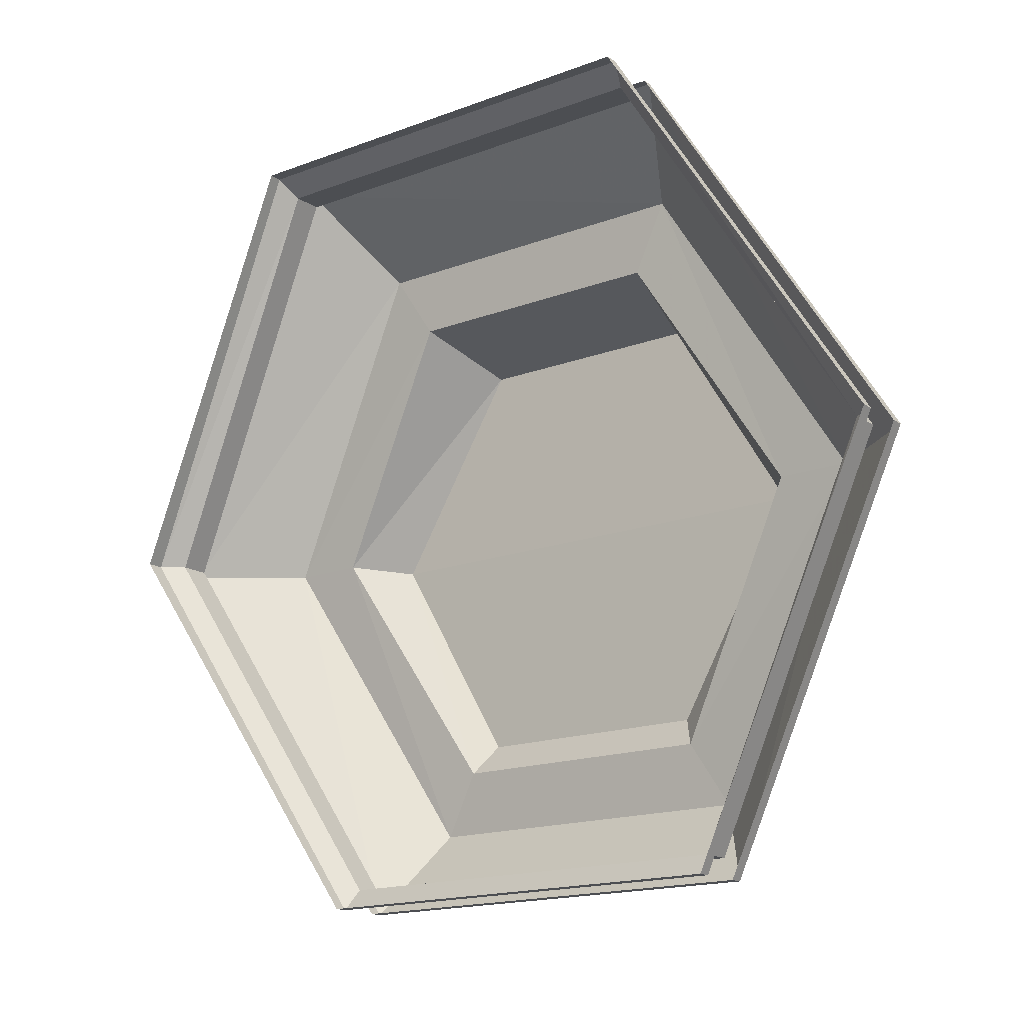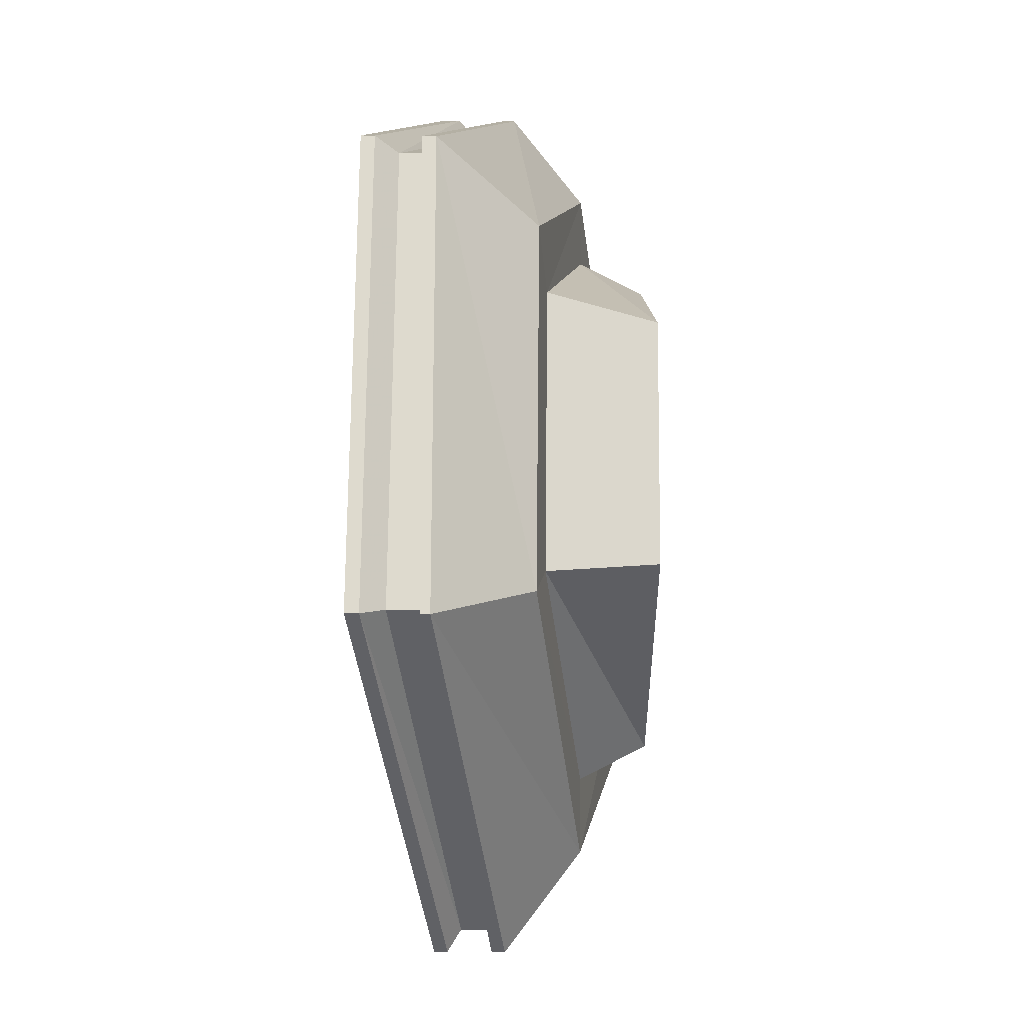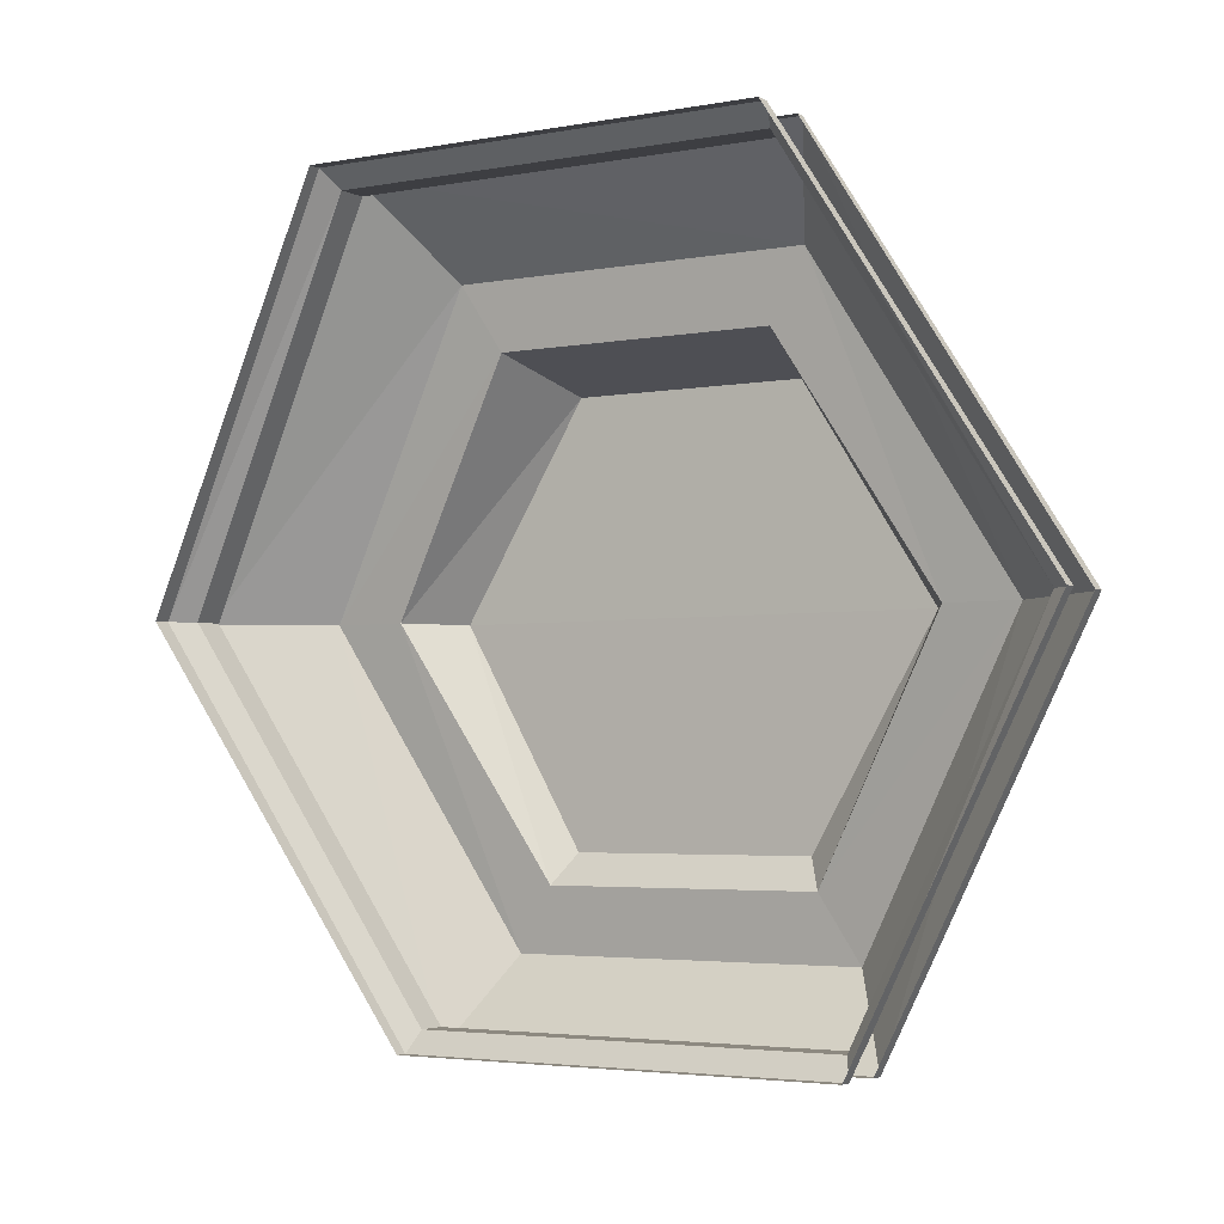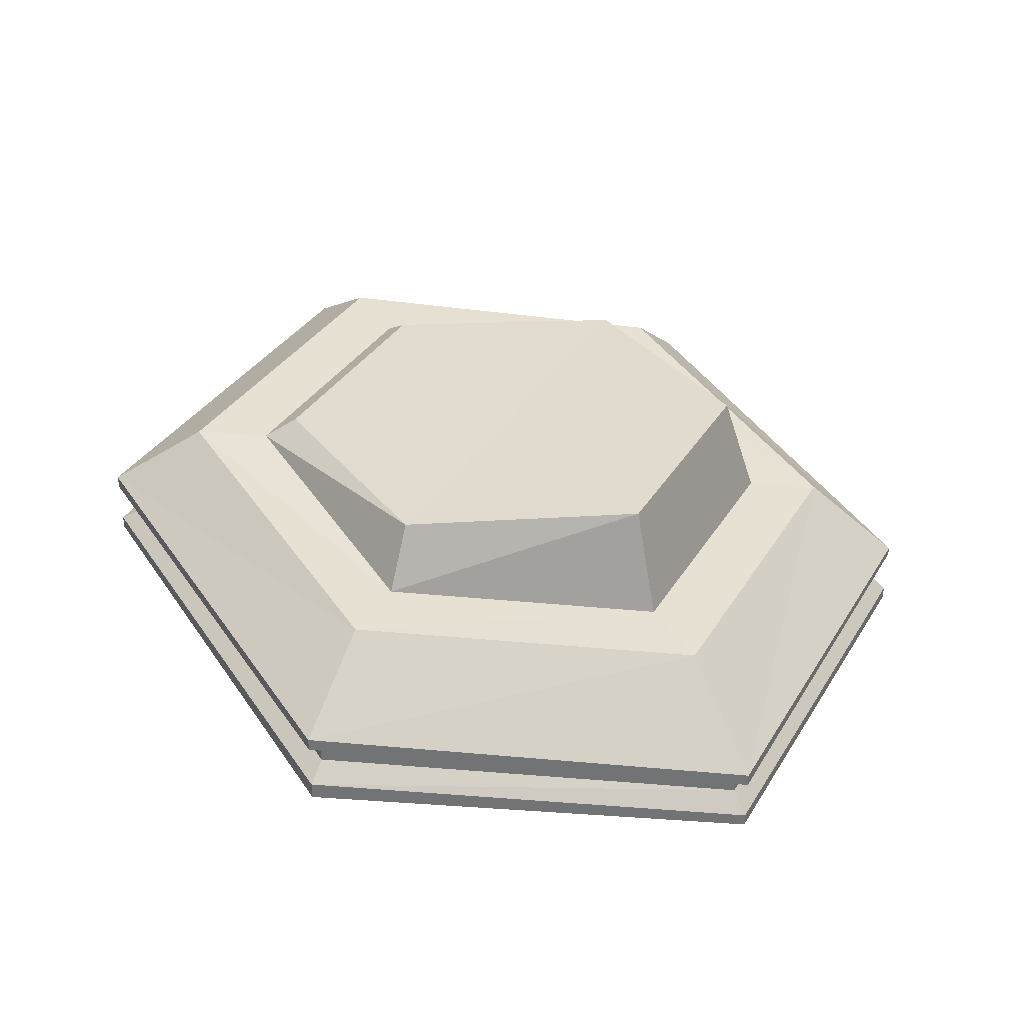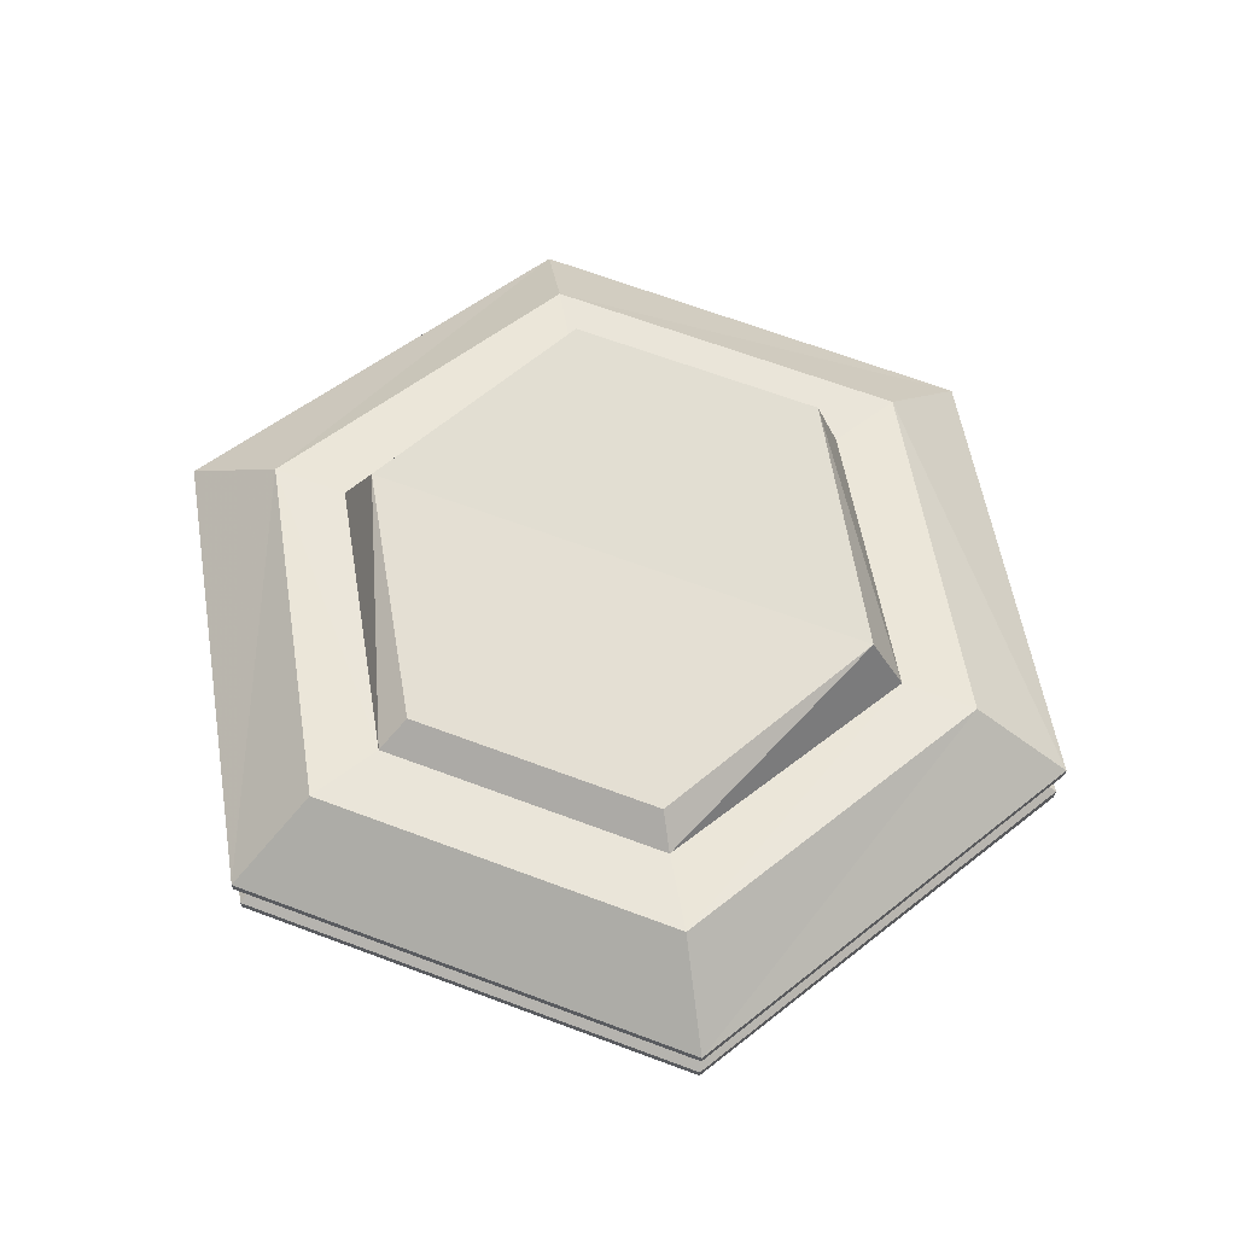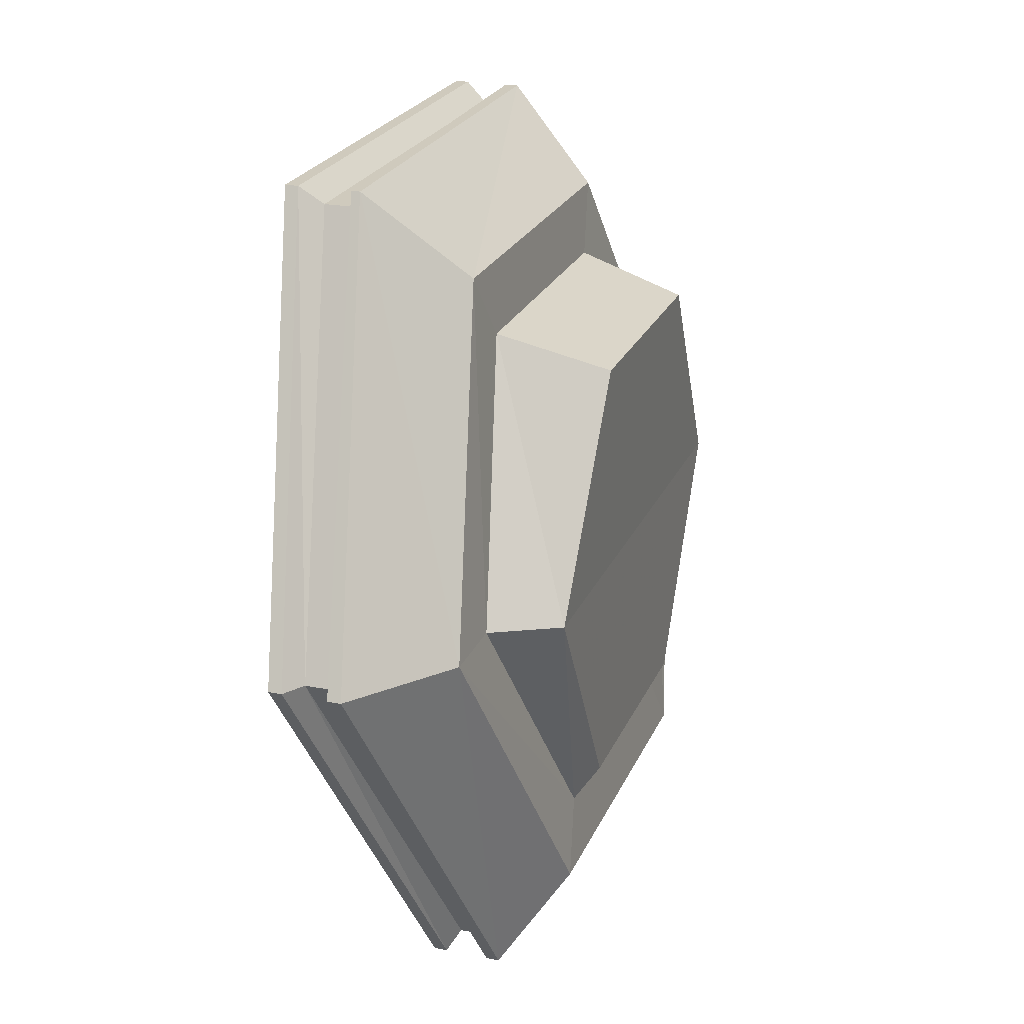
<metadata>
{"format":"obj","ext":"obj","renderer":"f3d","projection":"perspective","resolution":1024,"background":"white","views":[{"elev":-16.6,"azim":37.5,"up":"+Z"},{"elev":71.2,"azim":90.6,"up":"+Z"},{"elev":-3.5,"azim":32.4,"up":"+Z"},{"elev":34.5,"azim":-62.7,"up":"+Y"},{"elev":66.7,"azim":-159.5,"up":"+Y"},{"elev":23.1,"azim":108.8,"up":"+Z"}]}
</metadata>
<code>
g ebg002_frame_skin013
v -0.726 2.604 10.42
v 0.3579 2.616 11.04
v -0.3605 2.616 11.04
v 0.7233 2.604 10.42
v 0.3579 2.604 9.788
v -0.3605 2.604 9.788
v 0.6351 2.264 9.321
v 0.6351 2.352 9.321
v -0.6378 2.352 9.321
v 1.265 2.163 10.42
v -0.6378 2.264 9.321
v -1.268 2.163 10.42
v 1.265 2.075 10.42
v 0.6351 1.986 11.51
v -1.268 2.075 10.42
v -0.6378 1.986 11.51
v 0.6603 2.226 9.258
v -0.6378 1.898 11.51
v -0.663 2.226 9.258
v 0.6351 1.898 11.51
v -1.331 2.024 10.42
v -0.663 1.835 11.56
v 0.6603 1.835 11.56
v 1.328 2.037 10.42
v 0.6603 2.188 9.258
v -0.663 2.188 9.258
v 1.328 1.999 10.42
v -1.331 1.974 10.42
v 0.6603 1.797 11.56
v -0.663 1.797 11.56
v -0.663 1.999 11.56
v 0.6603 1.986 11.56
v -0.663 1.961 11.56
v -1.331 2.163 10.42
v 0.6603 2.012 11.56
v 1.328 2.163 10.42
v -1.331 2.201 10.42
v -0.663 2.352 9.258
v 1.328 2.201 10.42
v 0.6603 2.352 9.258
v 0.6603 2.39 9.258
v 1.038 2.415 10.42
v 0.5217 2.276 11.31
v -0.663 2.39 9.258
v -0.5244 2.276 11.31
v -1.041 2.415 10.42
v -0.5244 2.566 9.51
v 0.5217 2.566 9.51
v 0.8242 2.415 10.42
v 0.4083 2.301 11.12
v -0.4109 2.301 11.12
v 0.4083 2.541 9.699
v -0.8268 2.415 10.42
v -0.4109 2.541 9.699
v 0.7233 2.604 10.42
v 0.3579 2.616 11.04
v 0.3579 2.604 9.788
v -0.3605 2.616 11.04
v -0.3605 2.604 9.788
v -0.726 2.604 10.42
g ebg002_frame_skin013_0
f 3 2 1
f 2 4 1
f 1 4 5
f 6 1 5
f 9 8 7
f 7 8 10
f 11 9 7
f 12 9 11
f 13 7 10
f 13 10 14
f 15 12 11
f 16 12 15
f 11 7 17
f 7 13 17
f 14 16 18
f 18 16 15
f 15 11 19
f 19 11 17
f 20 13 14
f 20 14 18
f 18 15 21
f 21 15 19
f 20 18 22
f 22 18 21
f 13 20 23
f 23 20 22
f 13 24 17
f 24 13 23
f 19 17 25
f 25 17 24
f 26 19 25
f 21 19 26
f 27 25 24
f 27 24 23
f 28 21 26
f 22 21 28
f 29 27 23
f 30 22 28
f 23 22 30
f 29 23 30
f 33 32 31
f 34 33 31
f 32 35 31
f 32 36 35
f 37 34 31
f 38 34 37
f 36 39 35
f 36 40 39
f 40 38 41
f 40 41 39
f 39 42 35
f 42 39 41
f 35 43 31
f 42 43 35
f 44 38 37
f 38 44 41
f 31 45 37
f 43 45 31
f 37 46 44
f 45 46 37
f 44 47 41
f 46 47 44
f 48 42 41
f 47 48 41
f 42 49 43
f 43 50 45
f 49 50 43
f 45 51 46
f 50 51 45
f 48 52 42
f 52 49 42
f 46 53 47
f 51 53 46
f 47 54 48
f 54 52 48
f 53 54 47
f 49 55 50
f 55 49 52
f 55 56 50
f 50 56 51
f 57 55 52
f 56 58 51
f 51 58 53
f 59 57 52
f 54 59 52
f 58 60 53
f 60 59 54
f 53 60 54

</code>
